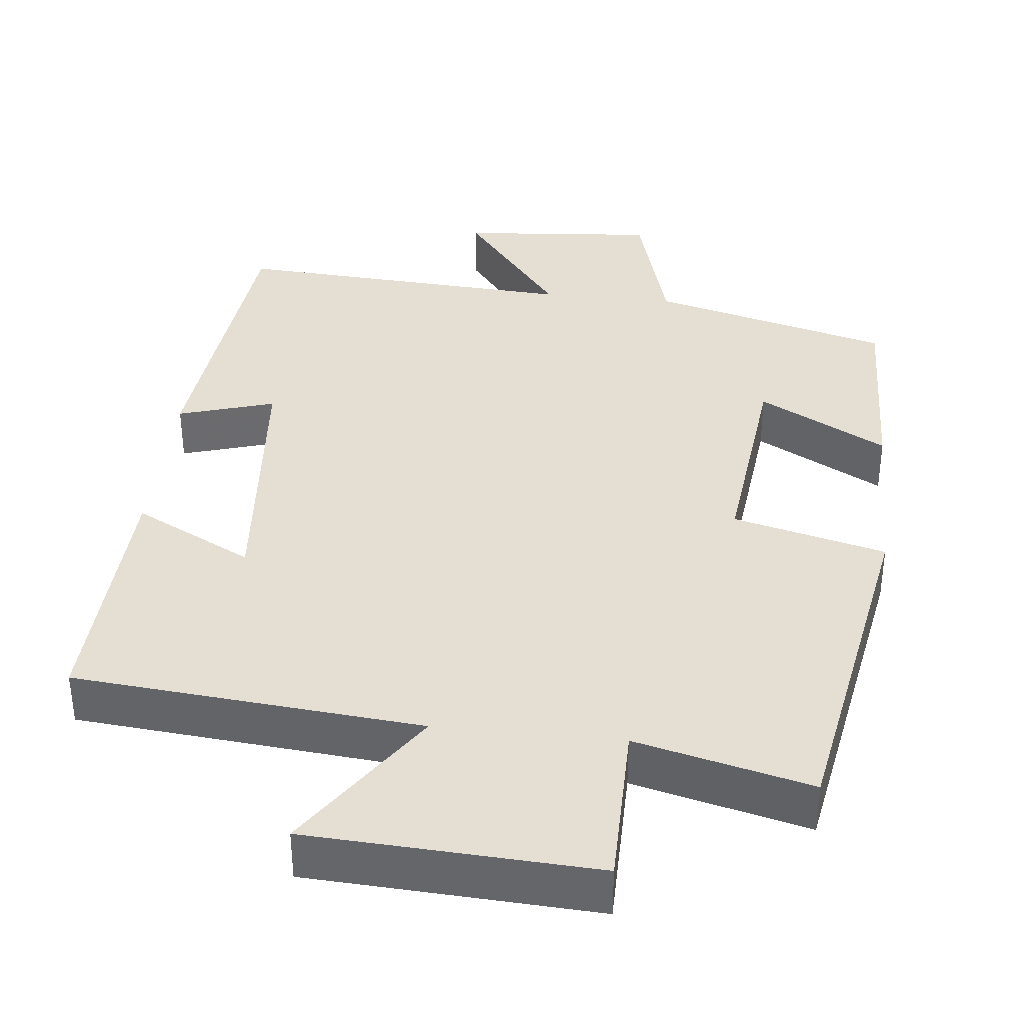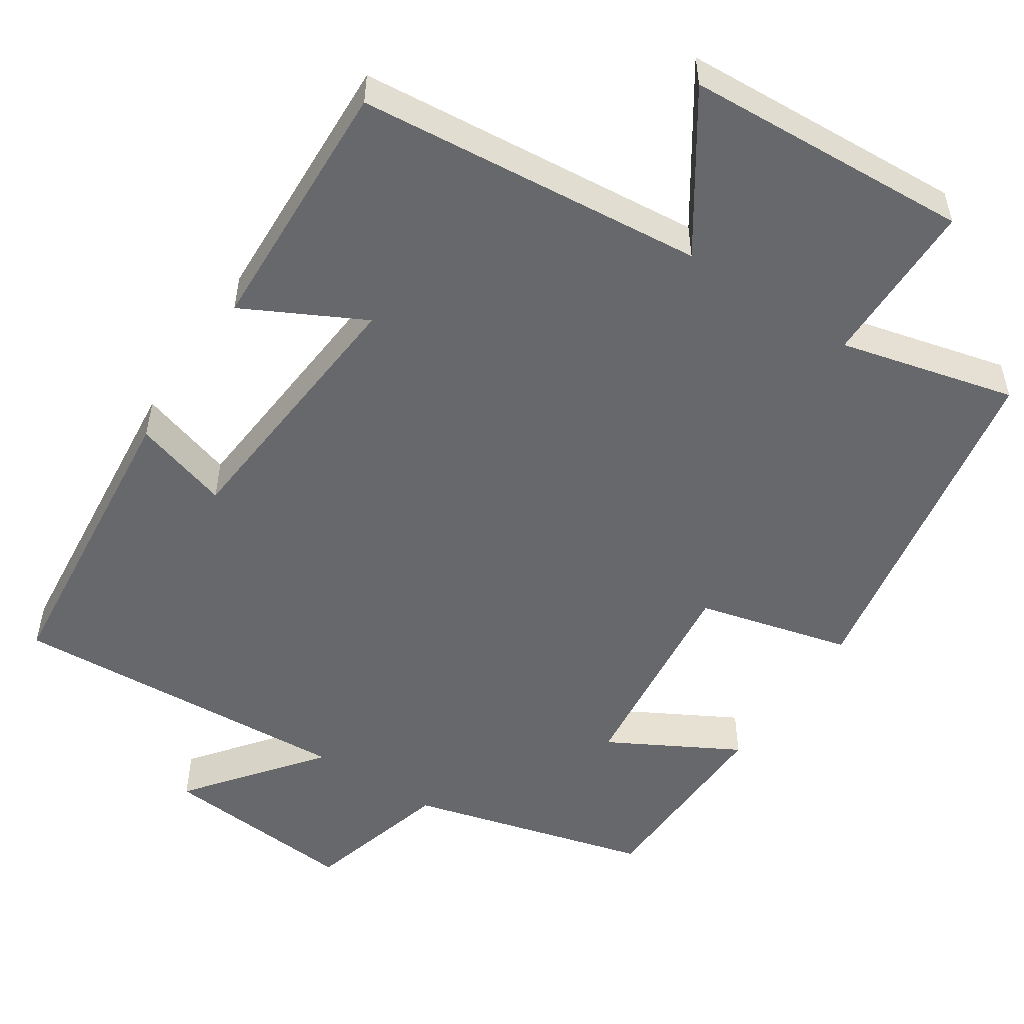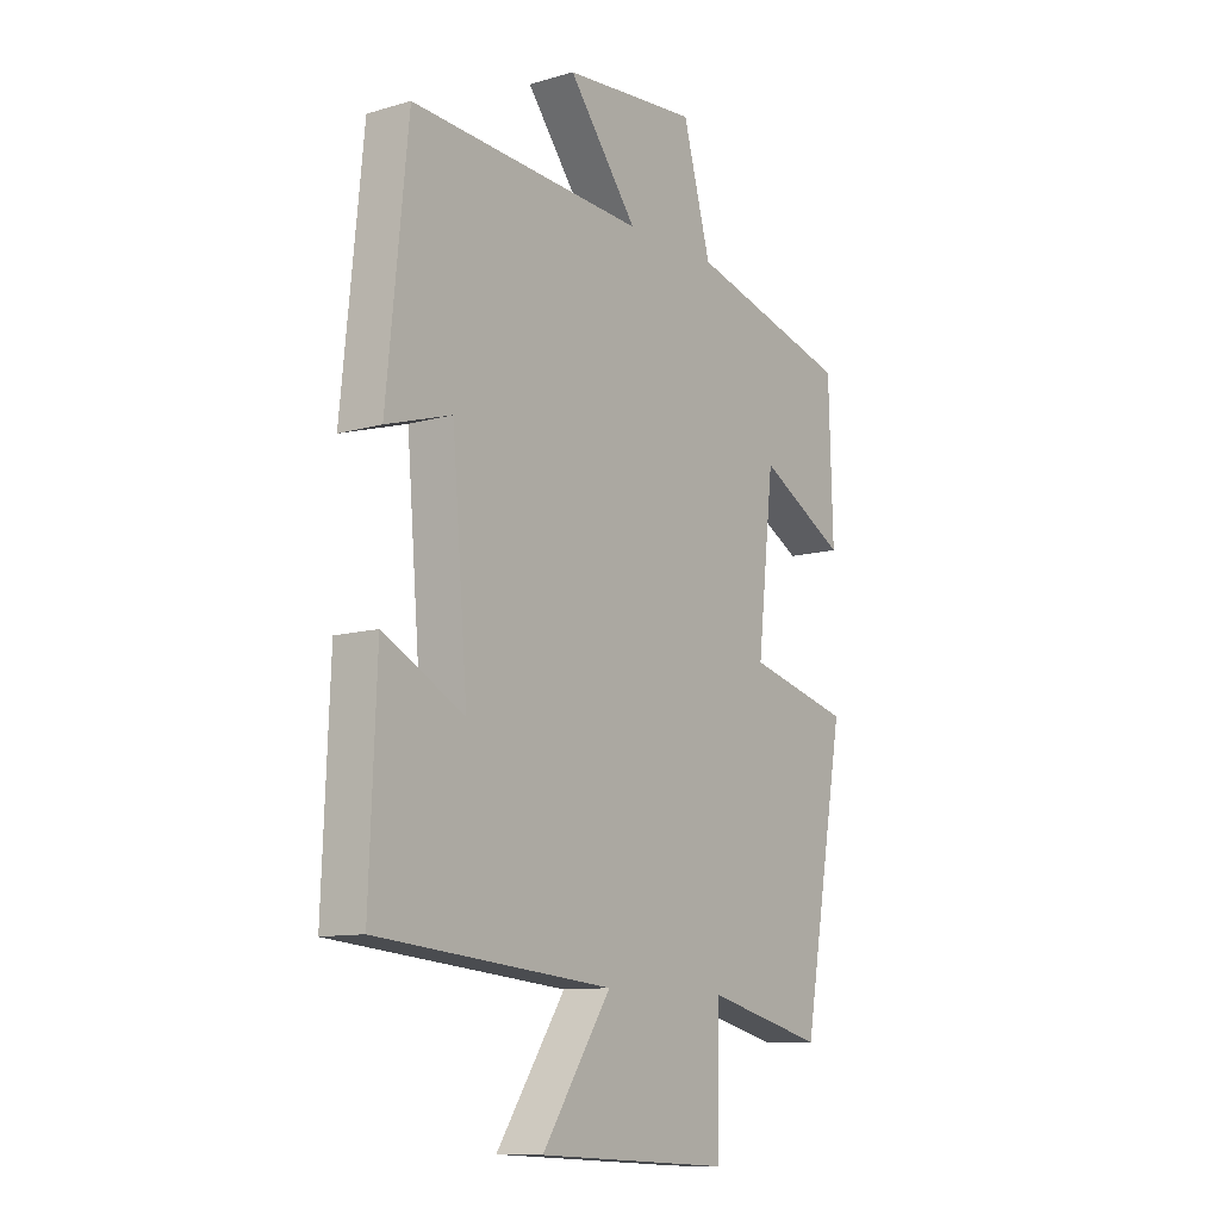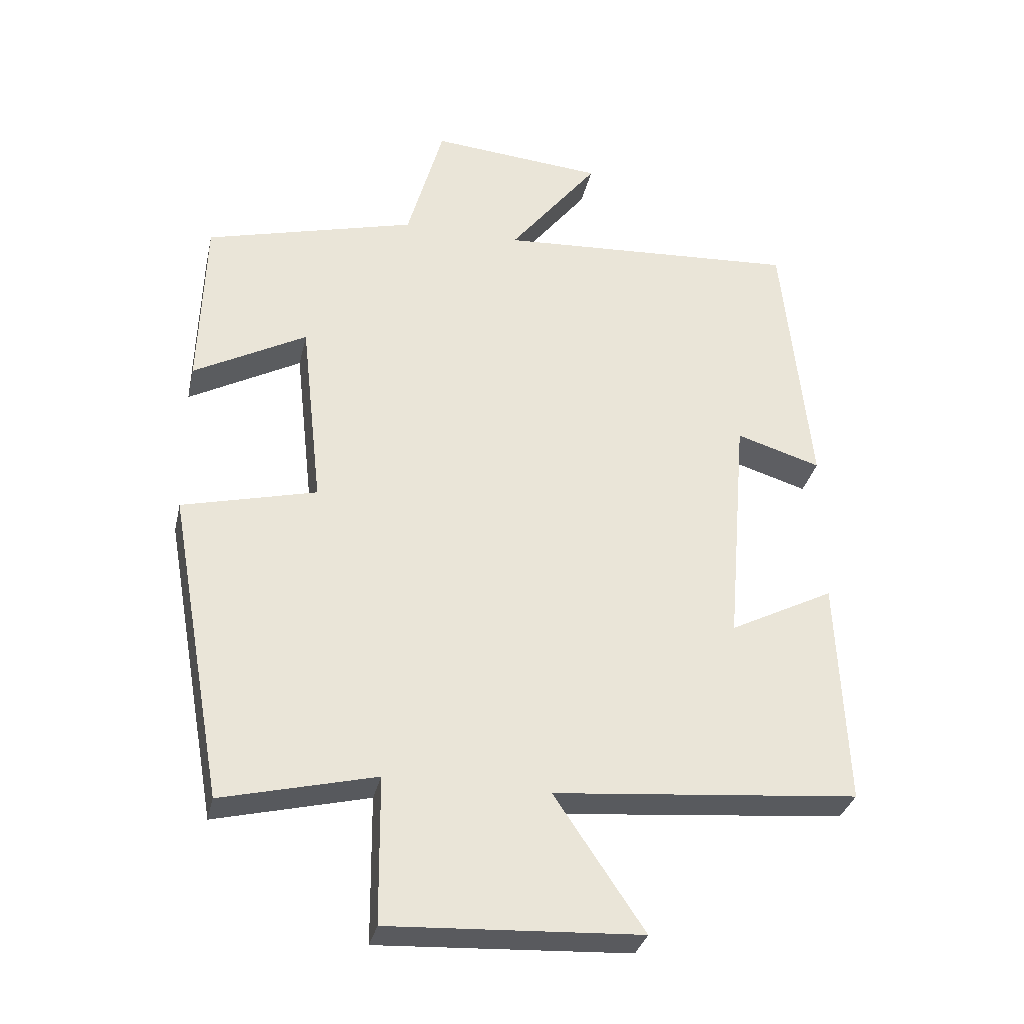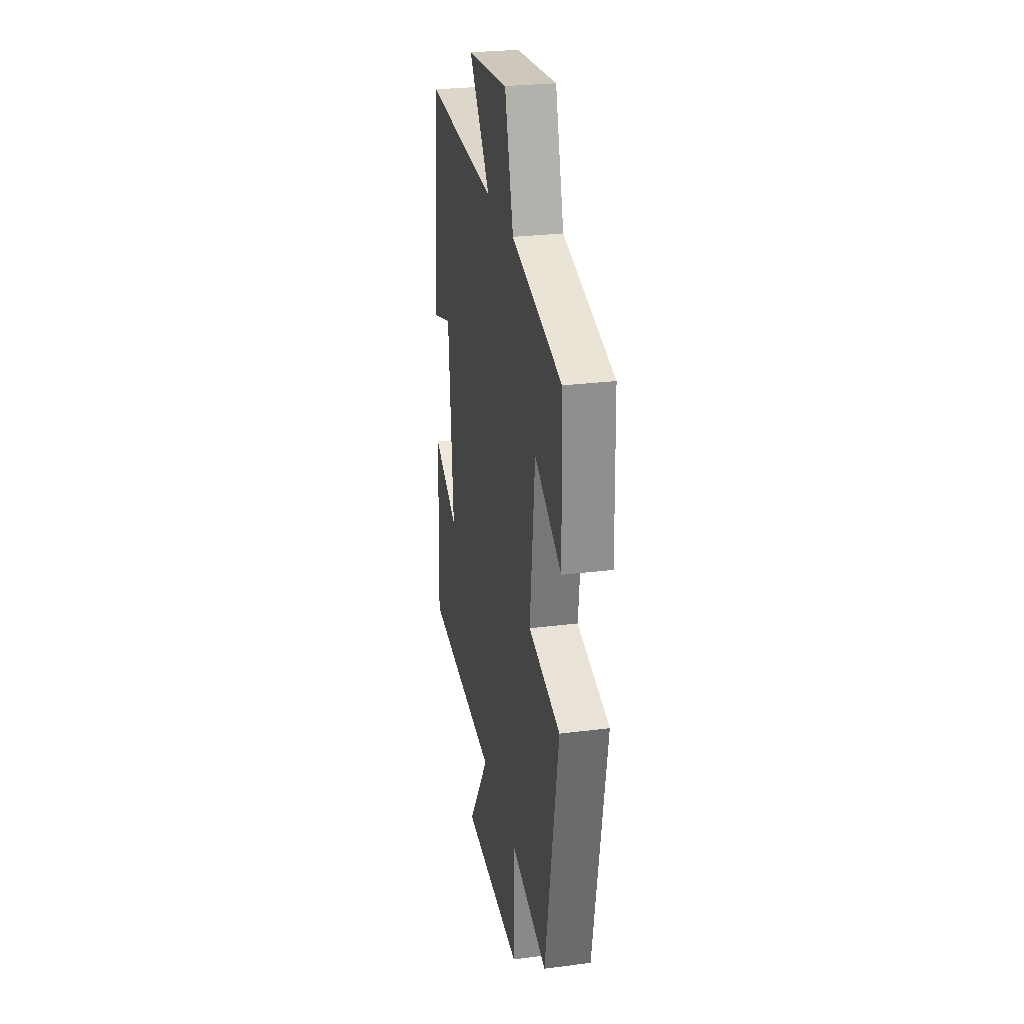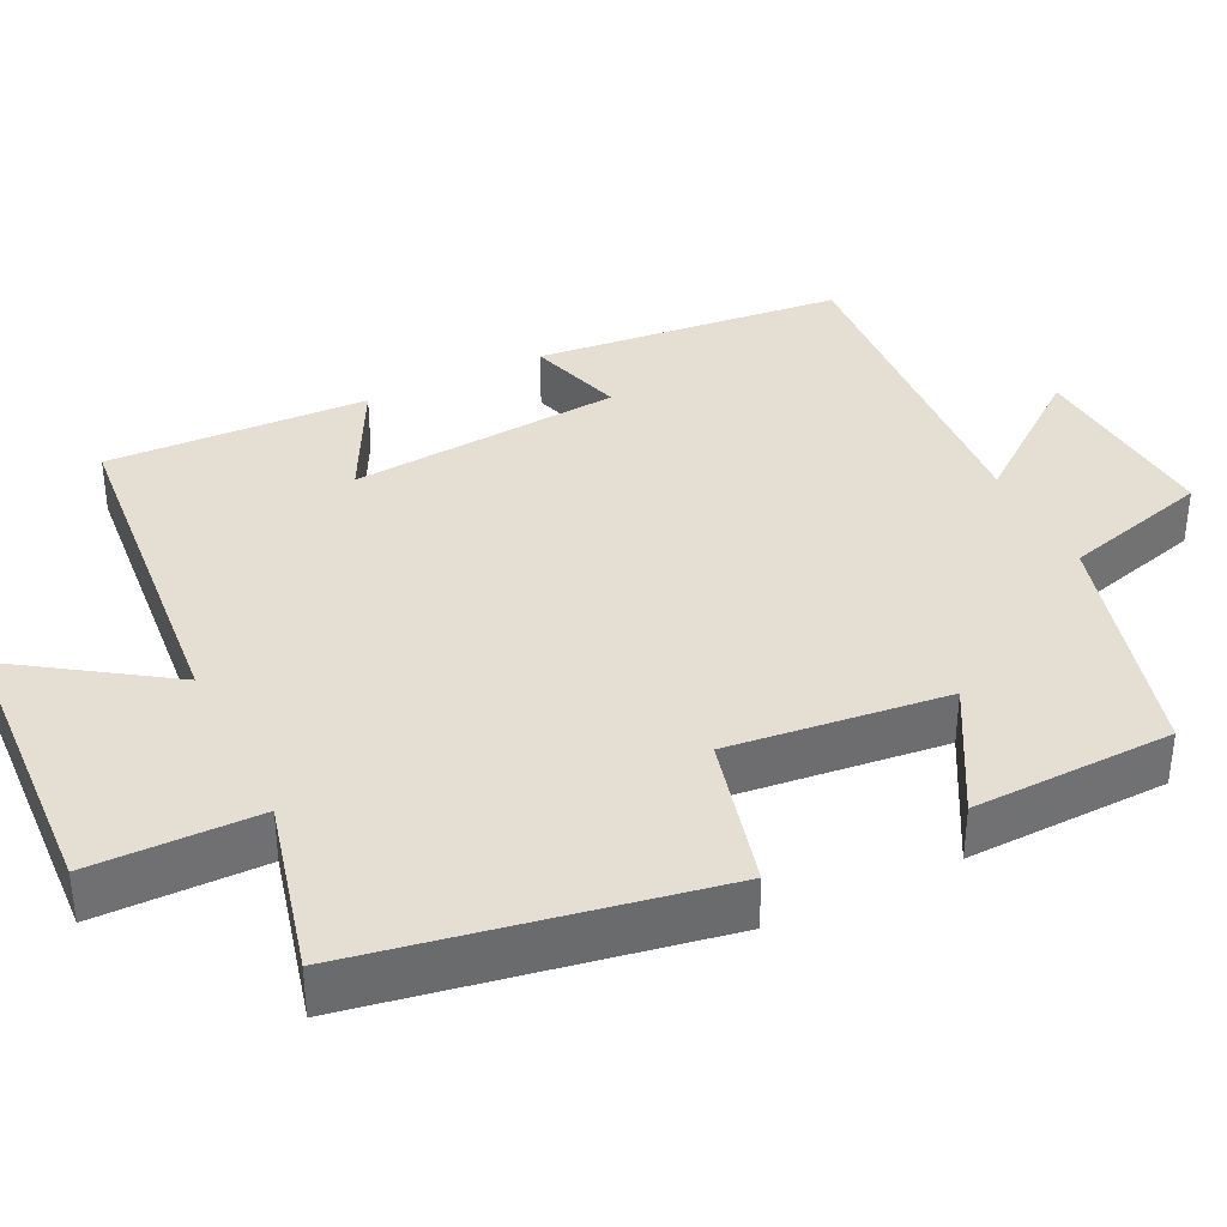
<metadata>
{"format":"obj","ext":"obj","renderer":"f3d","projection":"perspective","resolution":1024,"background":"white","views":[{"elev":37.0,"azim":-173.9,"up":"+Y"},{"elev":-52.4,"azim":146.6,"up":"+Y"},{"elev":-10.8,"azim":125.8,"up":"+Z"},{"elev":-32.8,"azim":-12.6,"up":"+Z"},{"elev":26.8,"azim":-101.2,"up":"+Z"},{"elev":36.9,"azim":-116.0,"up":"+Y"}]}
</metadata>
<code>
v -0.492 0.07 0.415
v -0.176 0.07 0.5
v -0.122 0.07 0.694
v 0.138 0.07 0.672
v 0.004 0.07 0.5
v 0.459 0.07 0.528
v 0.5 0.07 0.123
v 0.373 0.07 0.162
v 0.343 0.07 -0.196
v 0.5 0.07 -0.115
v 0.514 0.07 -0.458
v 0.057 0.07 -0.5
v 0.191 0.07 -0.7
v -0.185 0.07 -0.72
v -0.187 0.07 -0.5
v -0.417 0.07 -0.557
v -0.5 0.07 -0.094
v -0.299 0.07 -0.043
v -0.331 0.07 0.243
v -0.5 0.07 0.15
v -0.492 0 0.415
v -0.176 0 0.5
v -0.122 0 0.694
v 0.138 0 0.672
v 0.004 0 0.5
v 0.459 0 0.528
v 0.5 0 0.123
v 0.373 0 0.162
v 0.343 0 -0.196
v 0.5 0 -0.115
v 0.514 0 -0.458
v 0.057 0 -0.5
v 0.191 0 -0.7
v -0.185 0 -0.72
v -0.187 0 -0.5
v -0.417 0 -0.557
v -0.5 0 -0.094
v -0.299 0 -0.043
v -0.331 0 0.243
v -0.5 0 0.15
f 19 20 1 2
f 18 19 2
f 15 16 17 18
f 15 18 2 3
f 12 13 14 15
f 9 10 11 12
f 8 9 12 15
f 5 6 7 8
f 5 8 15
f 3 4 5
f 3 5 15
f 22 21 40 39
f 22 39 38
f 38 37 36 35
f 23 22 38 35
f 35 34 33 32
f 32 31 30 29
f 35 32 29 28
f 28 27 26 25
f 35 28 25
f 25 24 23
f 35 25 23
f 1 21 22 2
f 2 22 23 3
f 3 23 24 4
f 4 24 25 5
f 5 25 26 6
f 6 26 27 7
f 7 27 28 8
f 8 28 29 9
f 9 29 30 10
f 10 30 31 11
f 11 31 32 12
f 12 32 33 13
f 13 33 34 14
f 14 34 35 15
f 15 35 36 16
f 16 36 37 17
f 17 37 38 18
f 18 38 39 19
f 19 39 40 20
f 20 40 21 1

</code>
